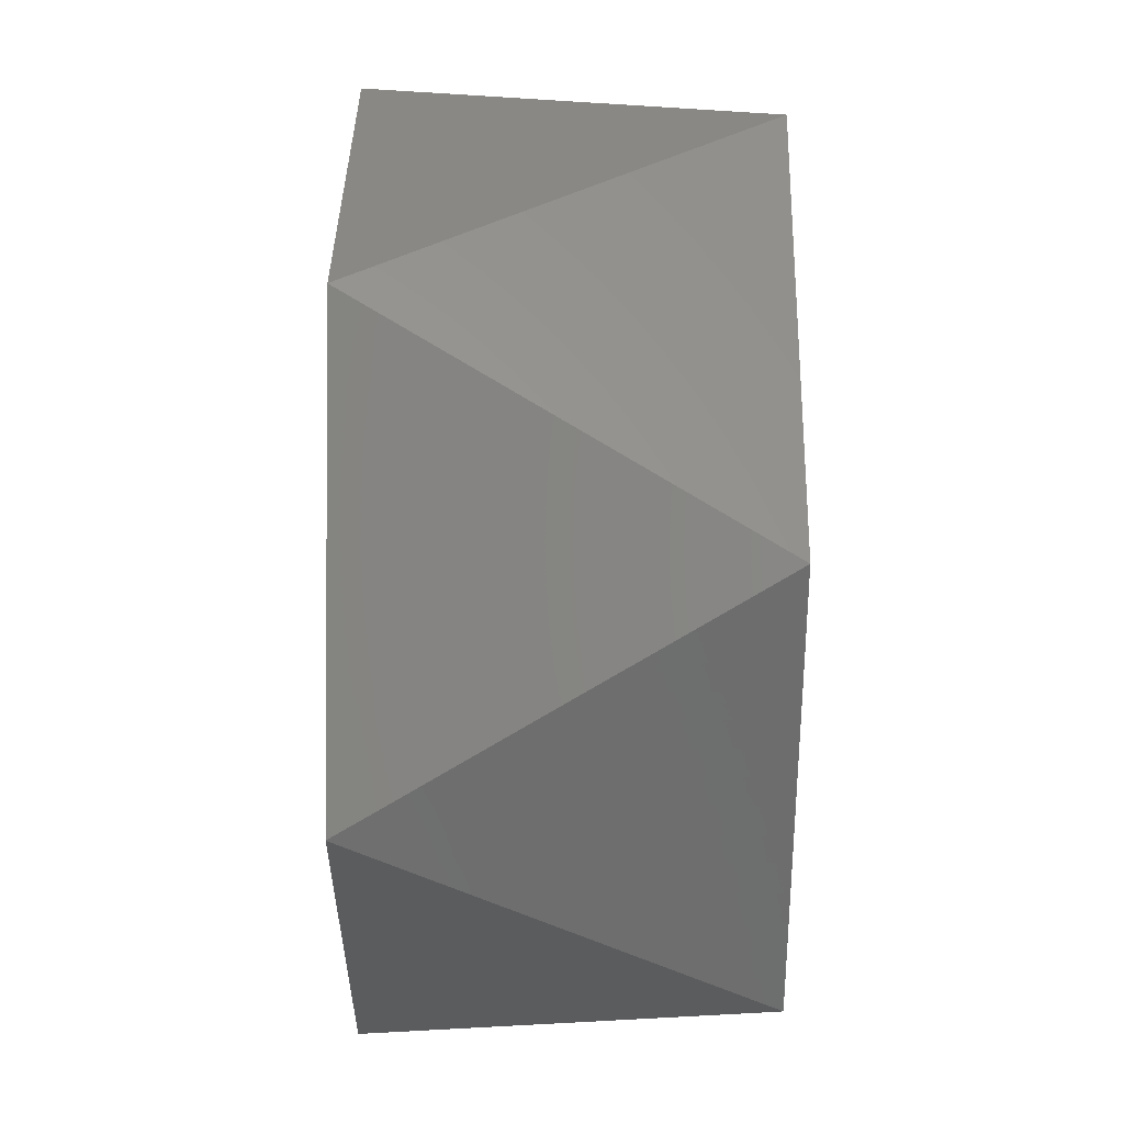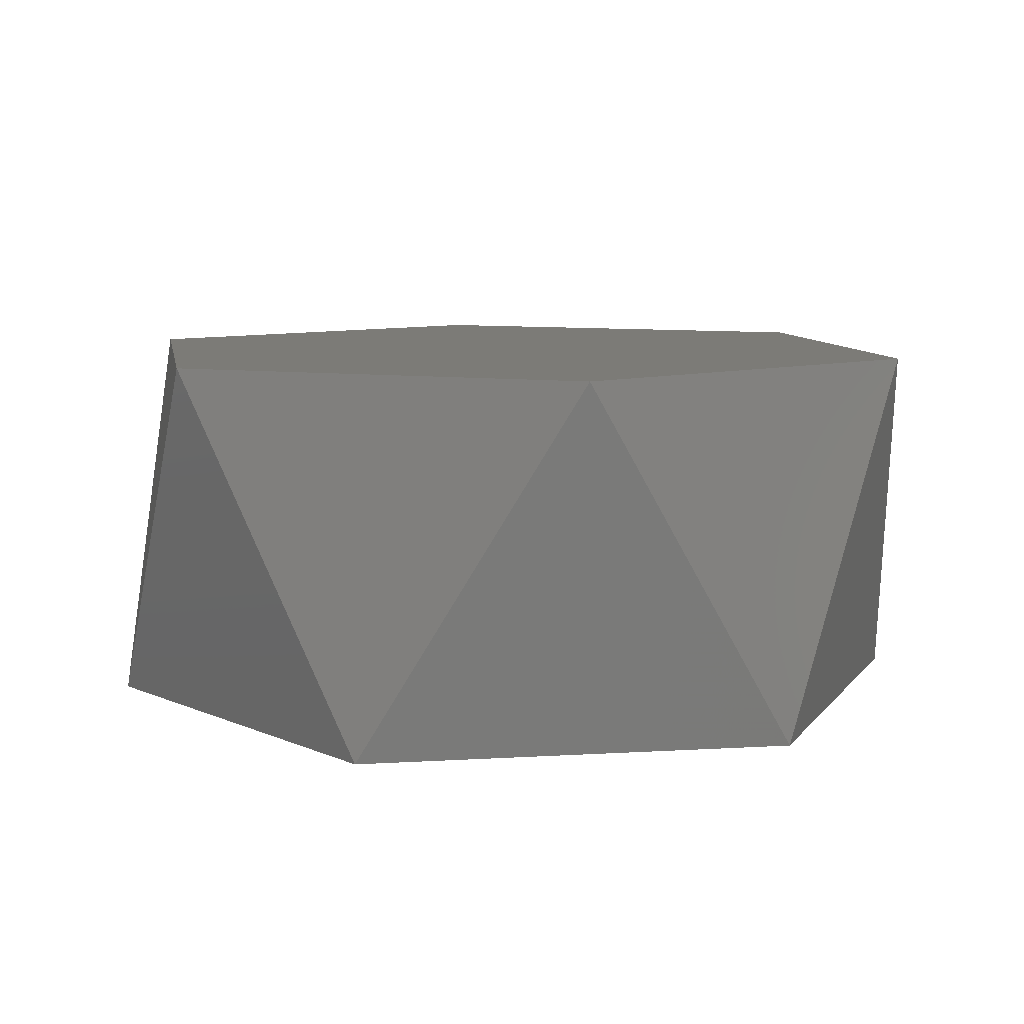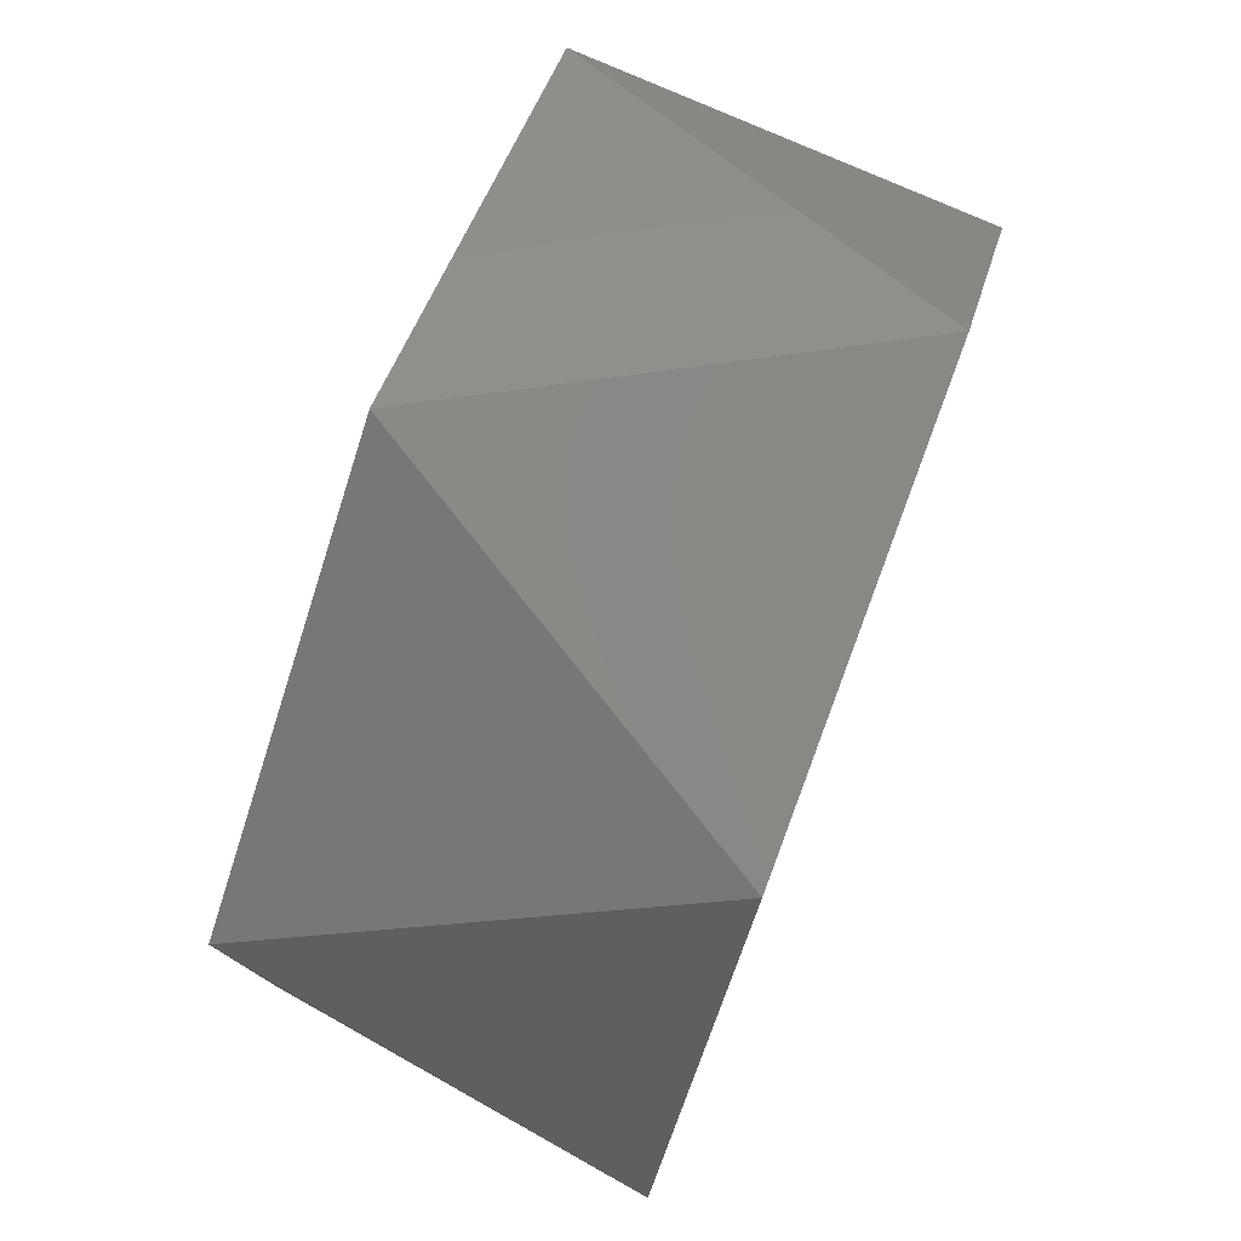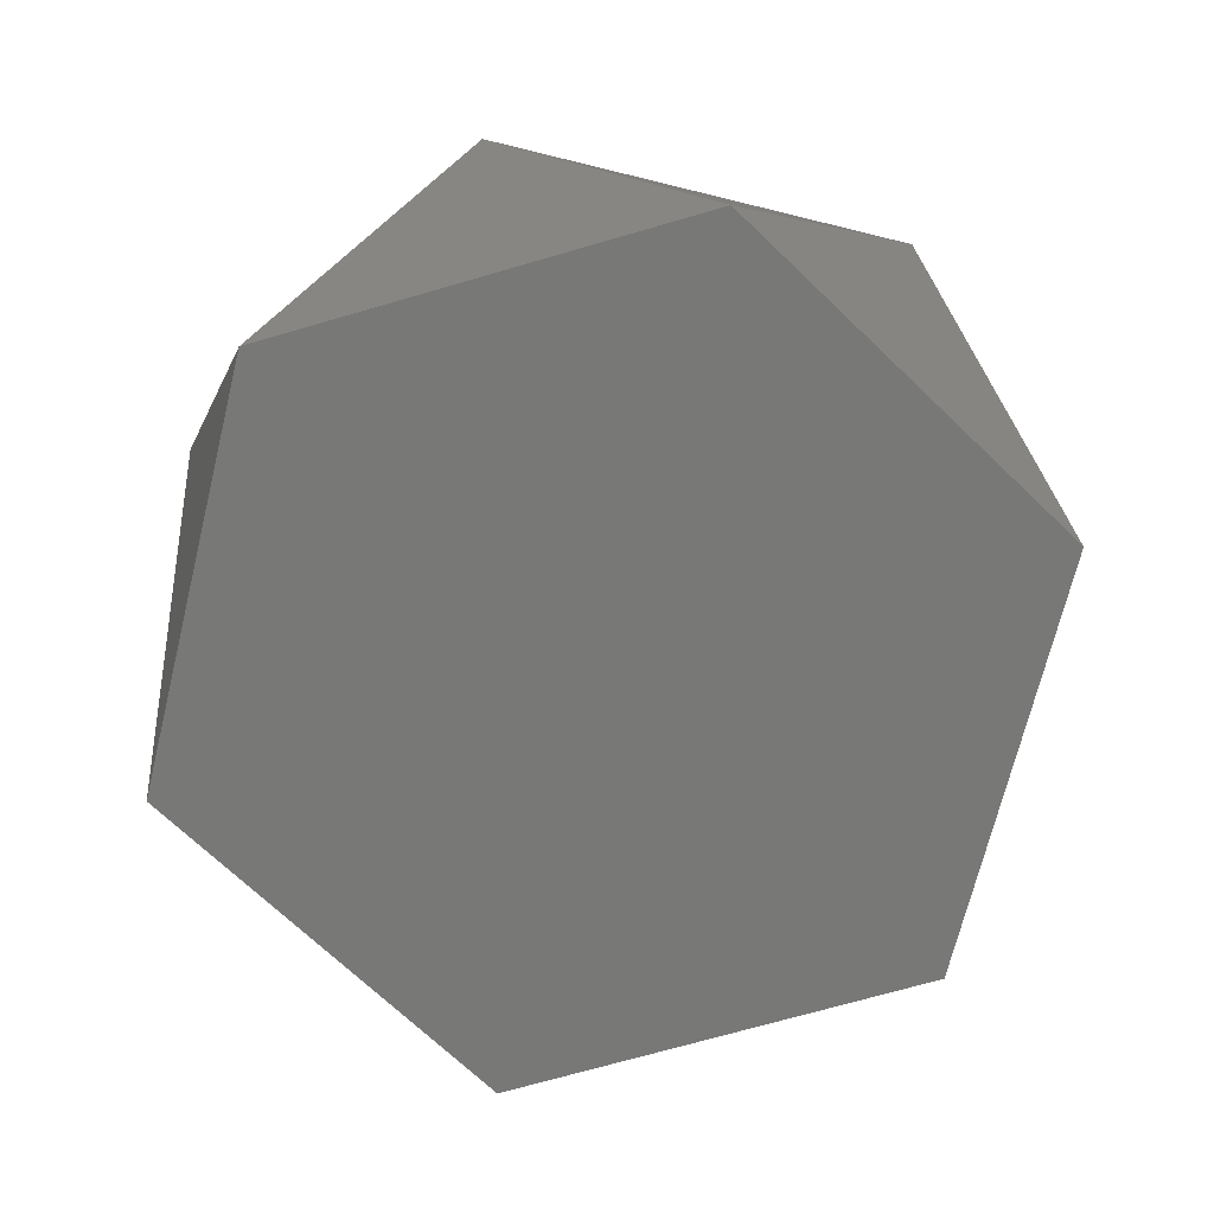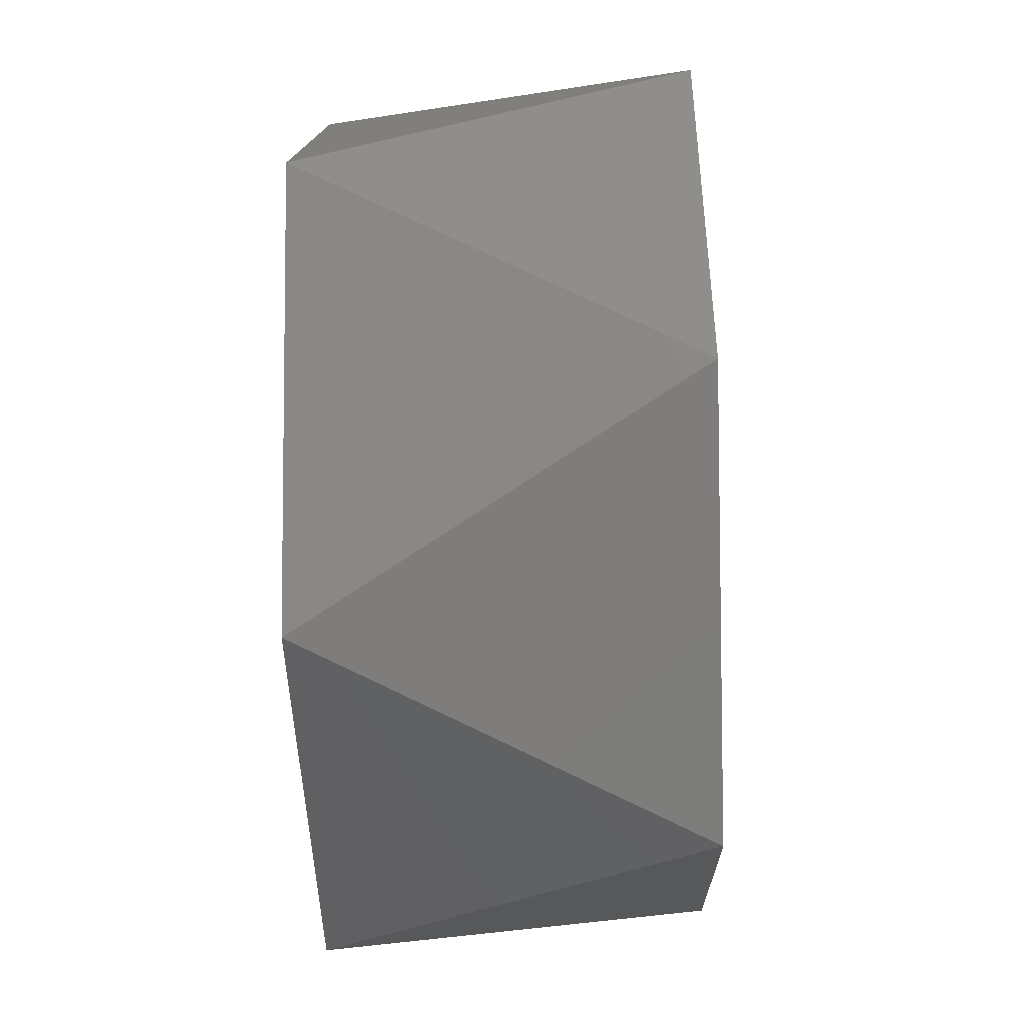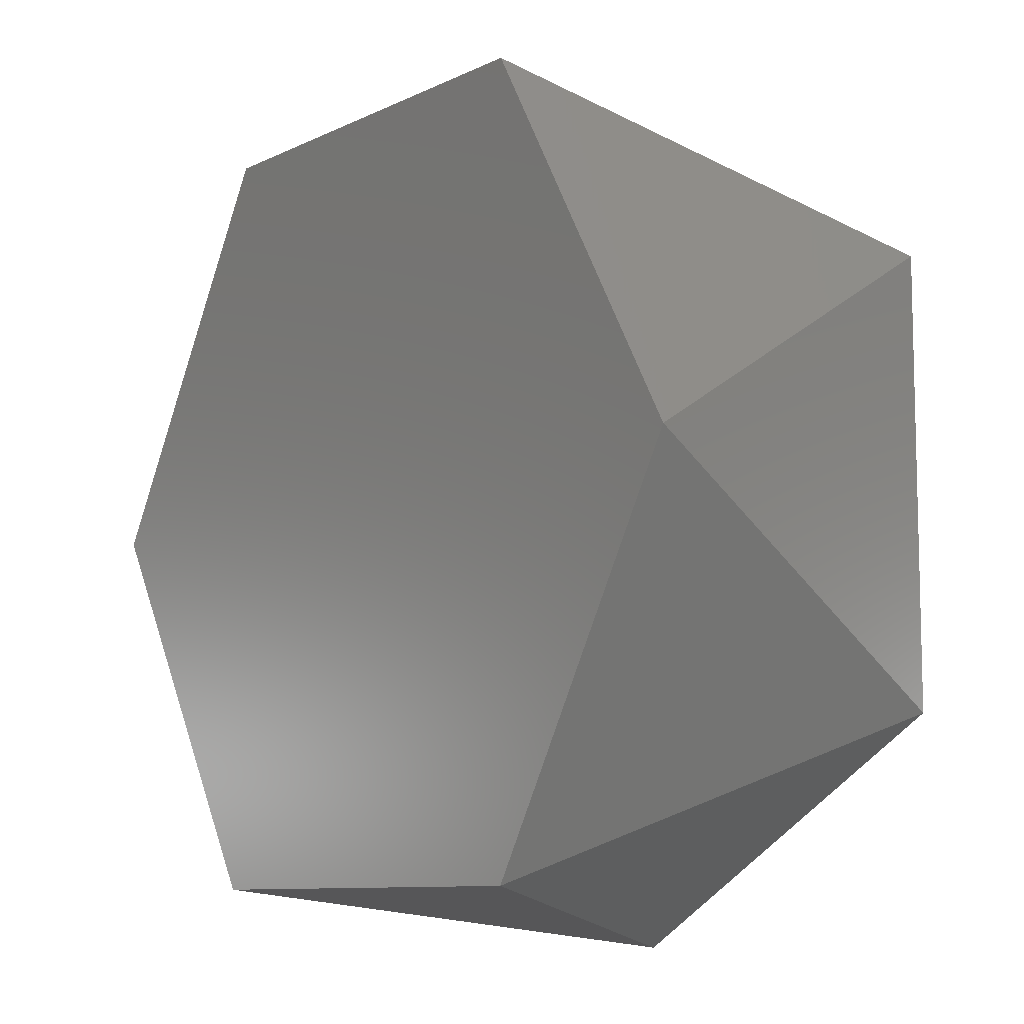
<metadata>
{"format":"stl","ext":"stl","renderer":"f3d","projection":"perspective","resolution":1024,"background":"white","views":[{"elev":-29.9,"azim":-90.4,"up":"+Z"},{"elev":8.4,"azim":-39.6,"up":"+Y"},{"elev":79.0,"azim":110.5,"up":"+Z"},{"elev":-70.6,"azim":-13.8,"up":"+Y"},{"elev":-46.6,"azim":-88.0,"up":"+Z"},{"elev":-9.3,"azim":-128.5,"up":"+Z"}]}
</metadata>
<code>
# stl→obj: 12 verts, 20 faces
v -79.62 -39.33 45.97
v 79.62 -39.33 45.97
v -0 -39.33 91.94
v -79.62 -39.33 -45.97
v 79.62 -39.33 -45.97
v -0 -39.33 -91.94
v 91.94 39.33 0
v -45.97 39.33 79.62
v 45.97 39.33 79.62
v -91.94 39.33 0
v 45.97 39.33 -79.62
v -45.97 39.33 -79.62
f 1 2 3
f 4 2 1
f 4 5 2
f 5 4 6
f 7 8 9
f 7 10 8
f 11 10 7
f 10 11 12
f 11 6 12
f 12 6 4
f 12 4 10
f 10 4 1
f 10 1 8
f 8 1 3
f 8 3 9
f 9 3 2
f 9 2 7
f 7 2 5
f 7 5 11
f 11 5 6

</code>
